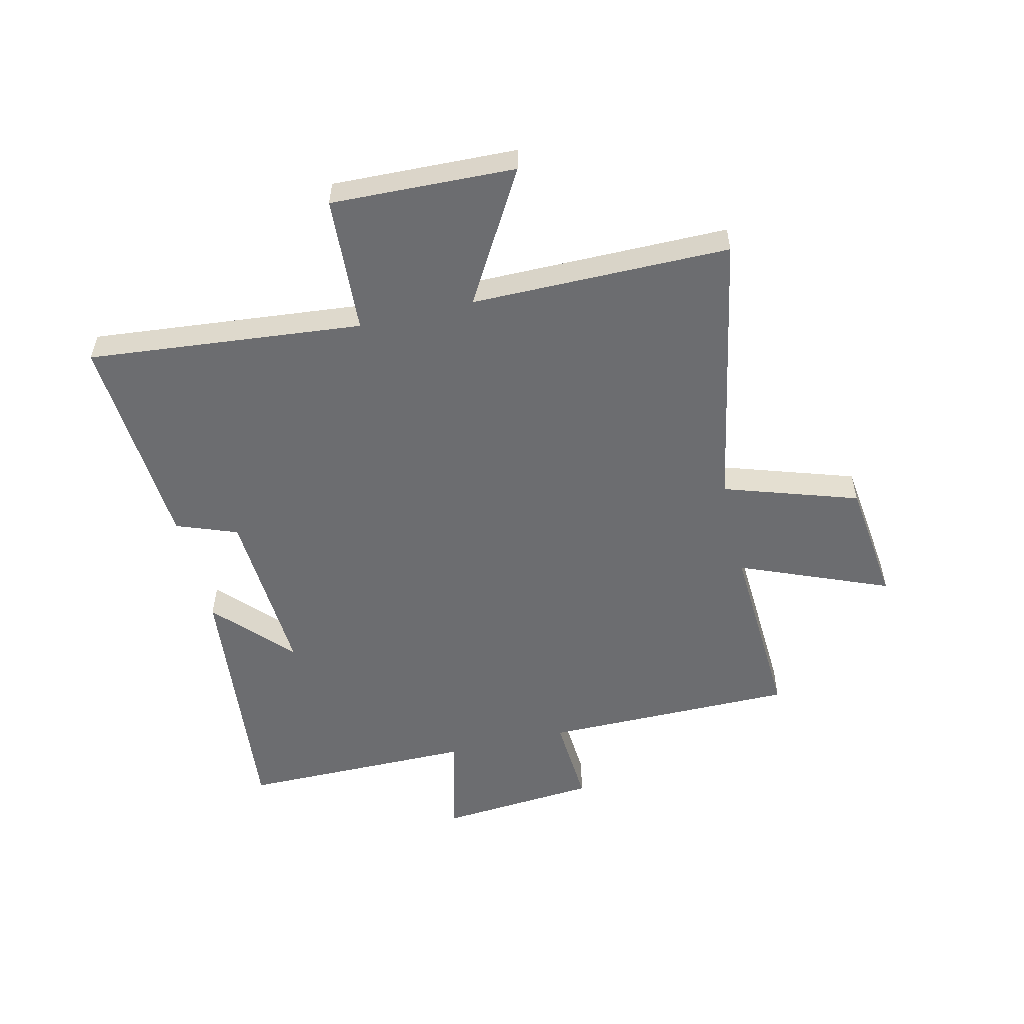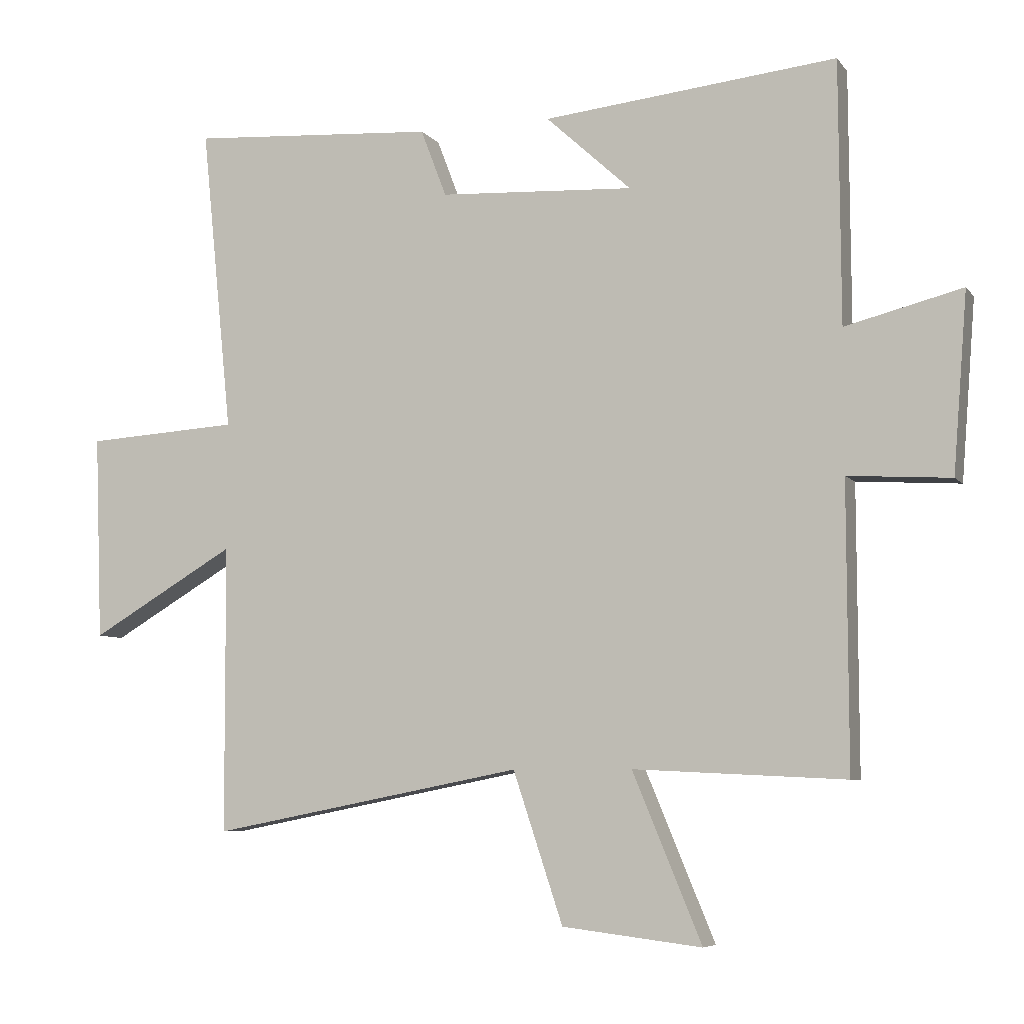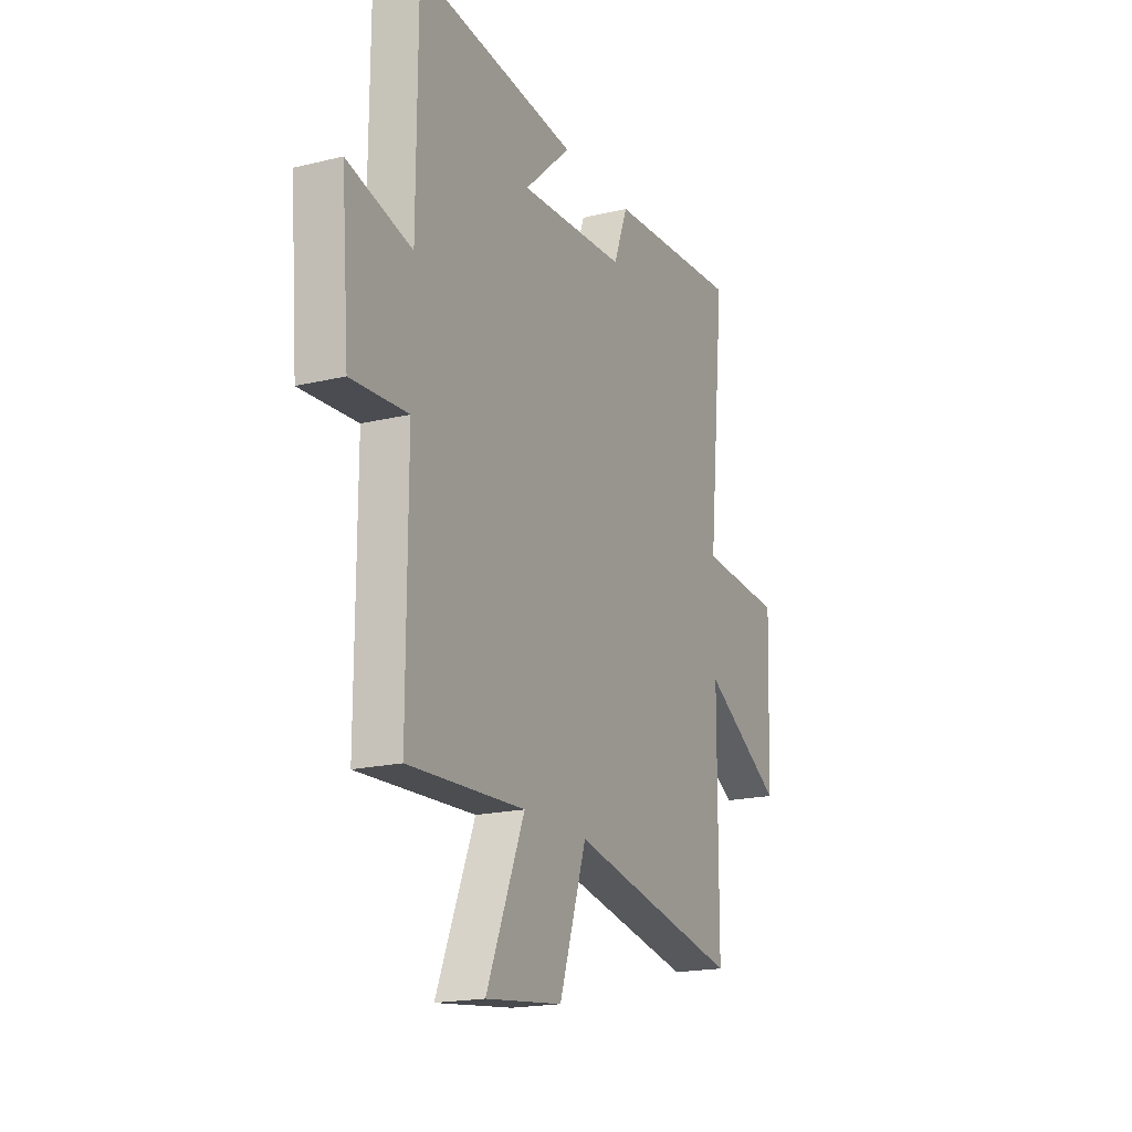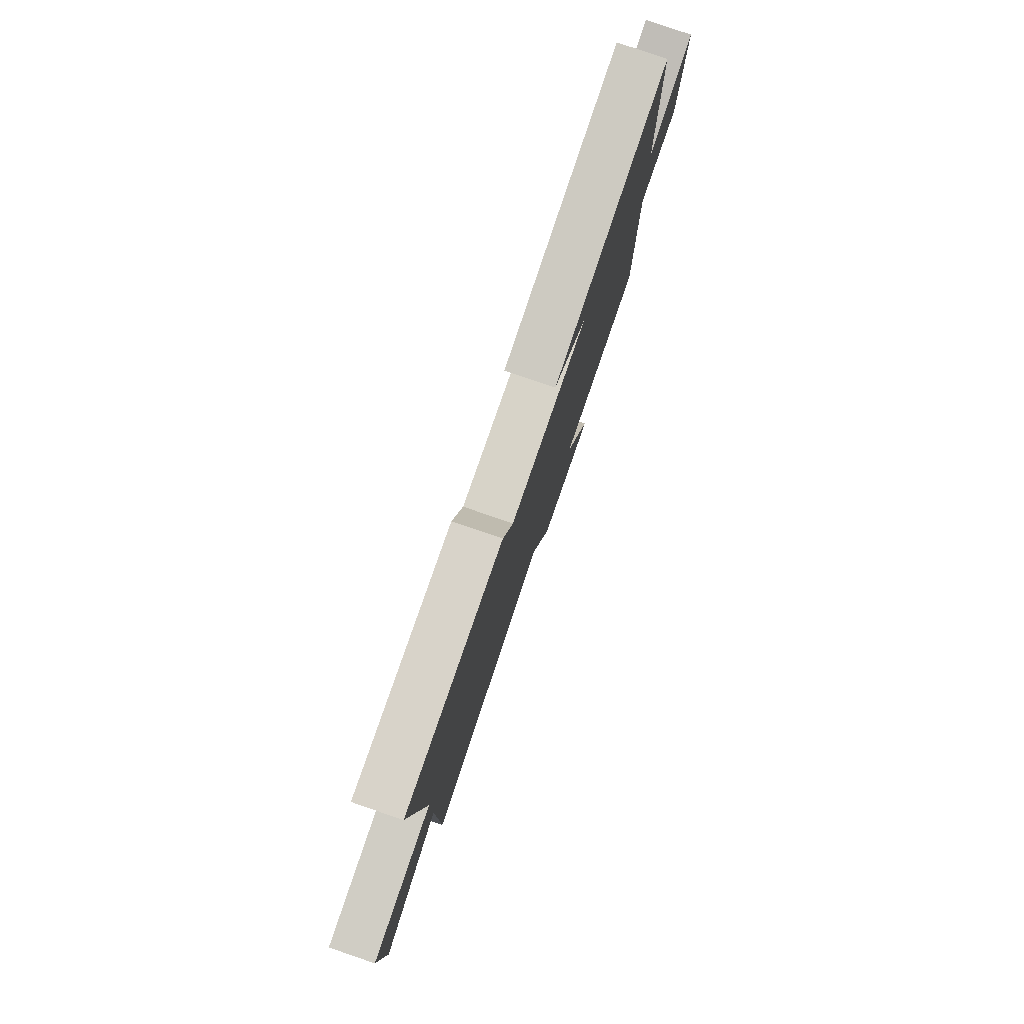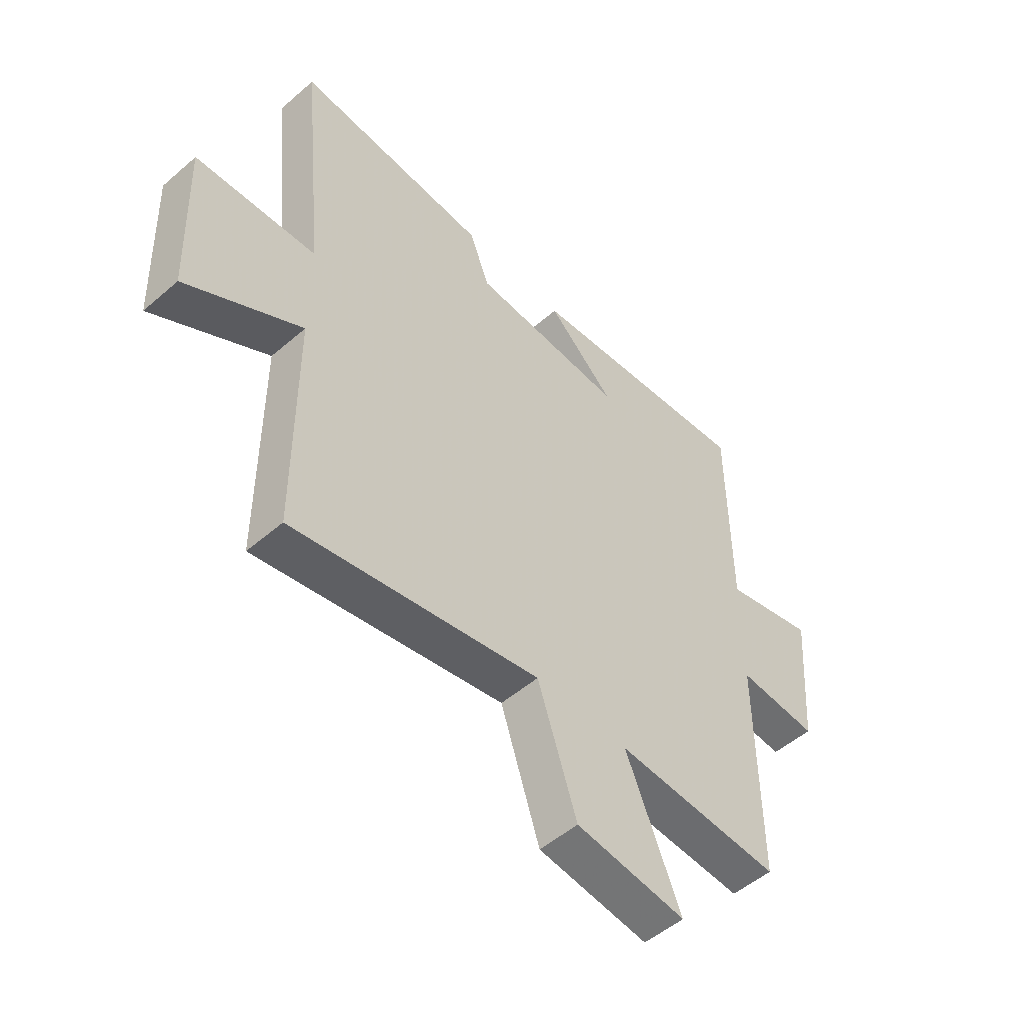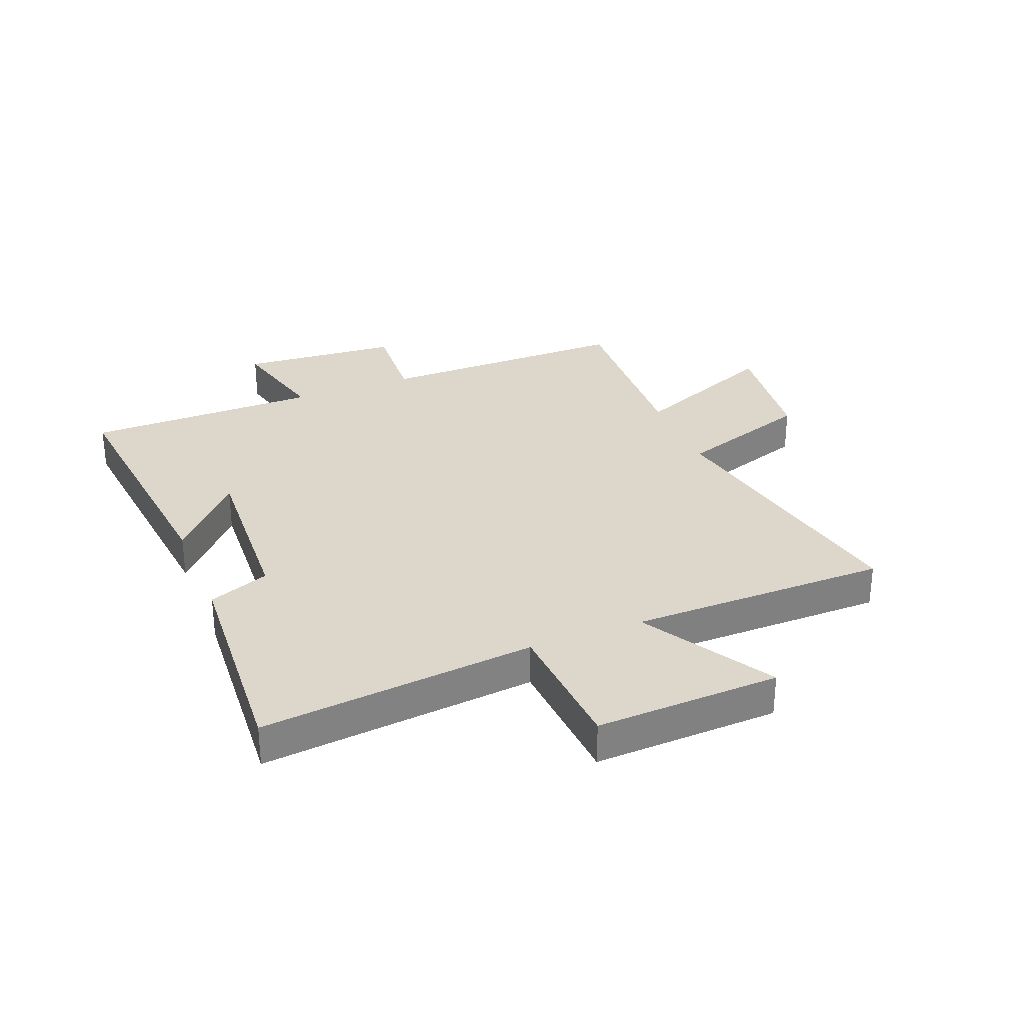
<metadata>
{"format":"obj","ext":"obj","renderer":"f3d","projection":"perspective","resolution":1024,"background":"white","views":[{"elev":-54.0,"azim":103.5,"up":"+Y"},{"elev":-6.6,"azim":-159.8,"up":"+Z"},{"elev":-18.7,"azim":-65.2,"up":"+Z"},{"elev":79.9,"azim":108.9,"up":"+Z"},{"elev":-51.9,"azim":133.0,"up":"+Z"},{"elev":30.5,"azim":68.2,"up":"+Y"}]}
</metadata>
<code>
v 0.498 0.07 -0.595
v 0.013 0.07 -0.5
v -0.064 0.07 -0.732
v -0.28 0.07 -0.758
v -0.173 0.07 -0.5
v -0.501 0.07 -0.516
v -0.5 0.07 -0.077
v -0.659 0.07 -0.087
v -0.681 0.07 0.189
v -0.5 0.07 0.143
v -0.498 0.07 0.548
v -0.043 0.07 0.5
v -0.175 0.07 0.379
v 0.127 0.07 0.395
v 0.167 0.07 0.5
v 0.548 0.07 0.525
v 0.5 0.07 0.051
v 0.738 0.07 0.036
v 0.726 0.07 -0.282
v 0.5 0.07 -0.149
v 0.498 0 -0.595
v 0.013 0 -0.5
v -0.064 0 -0.732
v -0.28 0 -0.758
v -0.173 0 -0.5
v -0.501 0 -0.516
v -0.5 0 -0.077
v -0.659 0 -0.087
v -0.681 0 0.189
v -0.5 0 0.143
v -0.498 0 0.548
v -0.043 0 0.5
v -0.175 0 0.379
v 0.127 0 0.395
v 0.167 0 0.5
v 0.548 0 0.525
v 0.5 0 0.051
v 0.738 0 0.036
v 0.726 0 -0.282
v 0.5 0 -0.149
f 17 18 19 20
f 17 20 1 2
f 14 15 16 17
f 13 14 17 2
f 10 11 12 13
f 10 13 2
f 7 8 9 10
f 7 10 2
f 5 6 7
f 5 7 2
f 2 3 4 5
f 40 39 38 37
f 22 21 40 37
f 37 36 35 34
f 22 37 34 33
f 33 32 31 30
f 22 33 30
f 30 29 28 27
f 22 30 27
f 27 26 25
f 22 27 25
f 25 24 23 22
f 1 21 22 2
f 2 22 23 3
f 3 23 24 4
f 4 24 25 5
f 5 25 26 6
f 6 26 27 7
f 7 27 28 8
f 8 28 29 9
f 9 29 30 10
f 10 30 31 11
f 11 31 32 12
f 12 32 33 13
f 13 33 34 14
f 14 34 35 15
f 15 35 36 16
f 16 36 37 17
f 17 37 38 18
f 18 38 39 19
f 19 39 40 20
f 20 40 21 1

</code>
